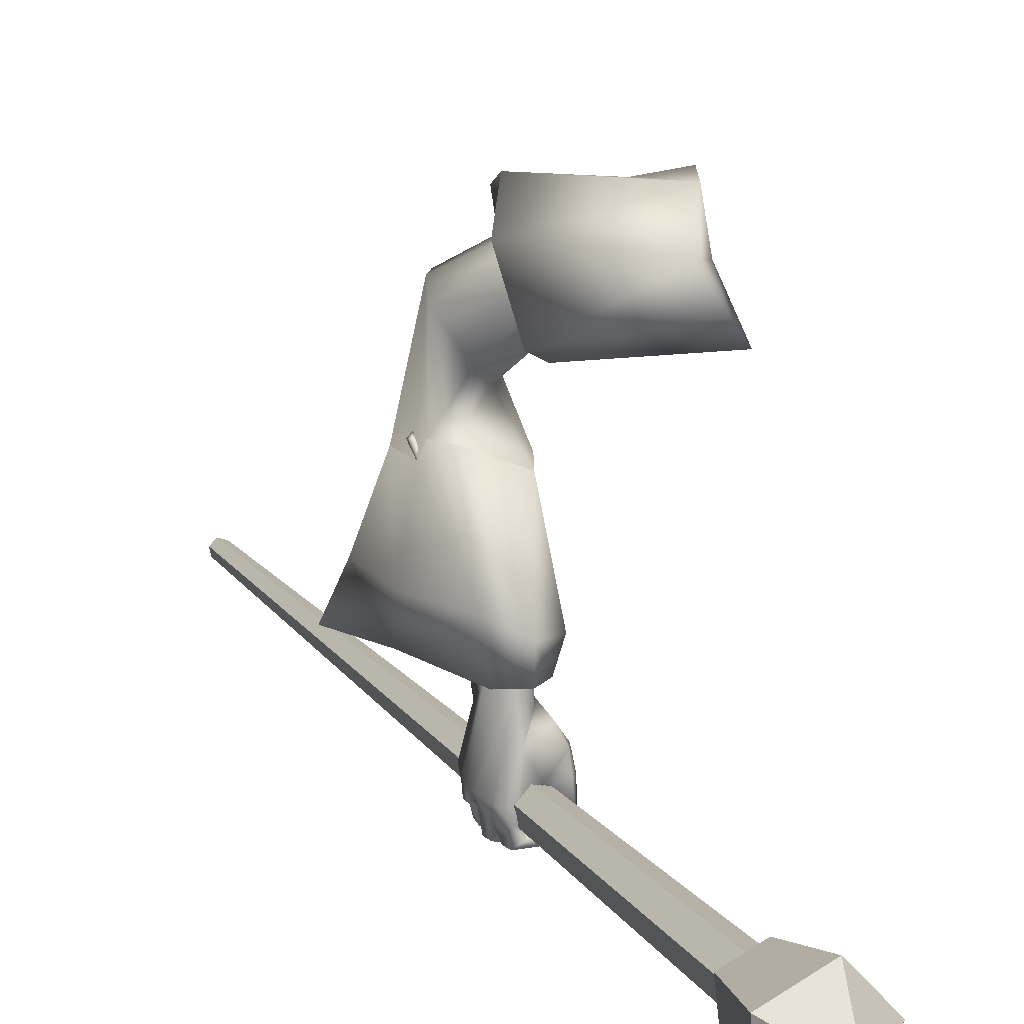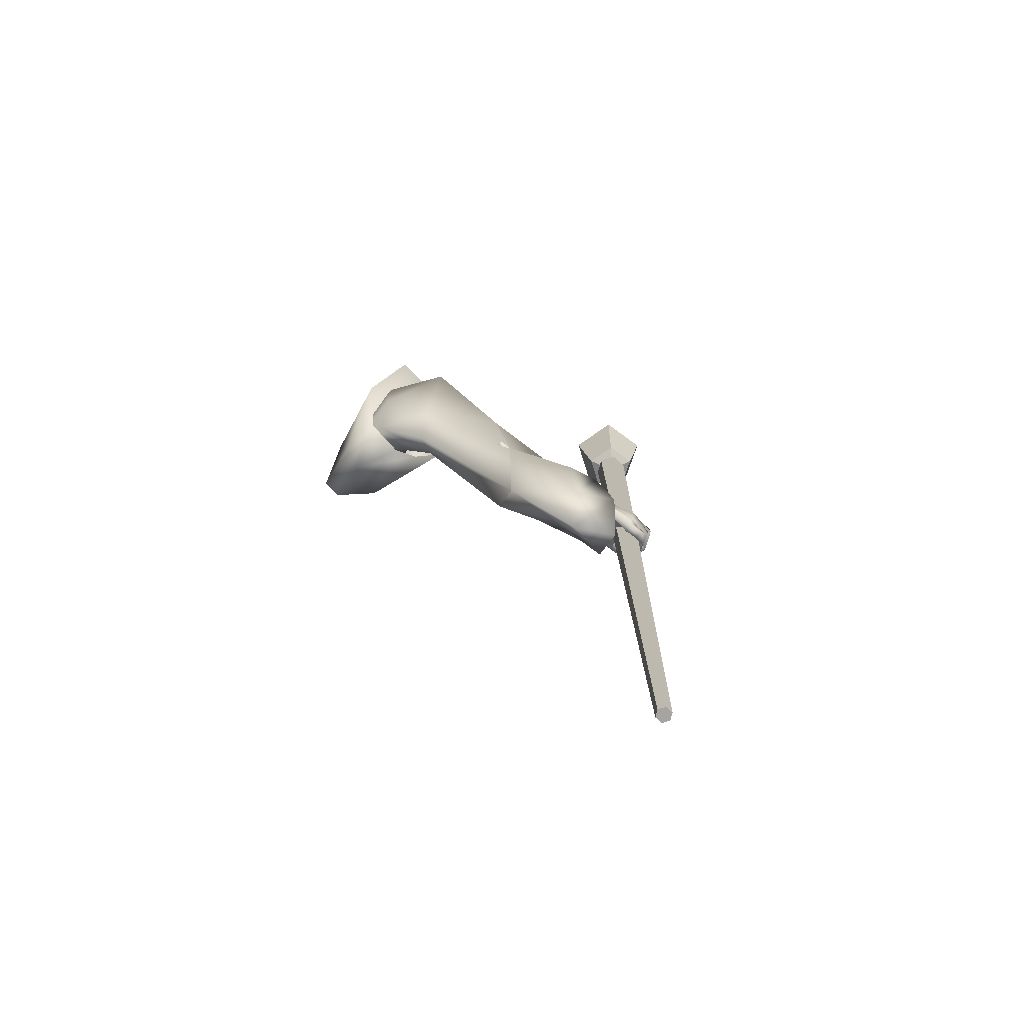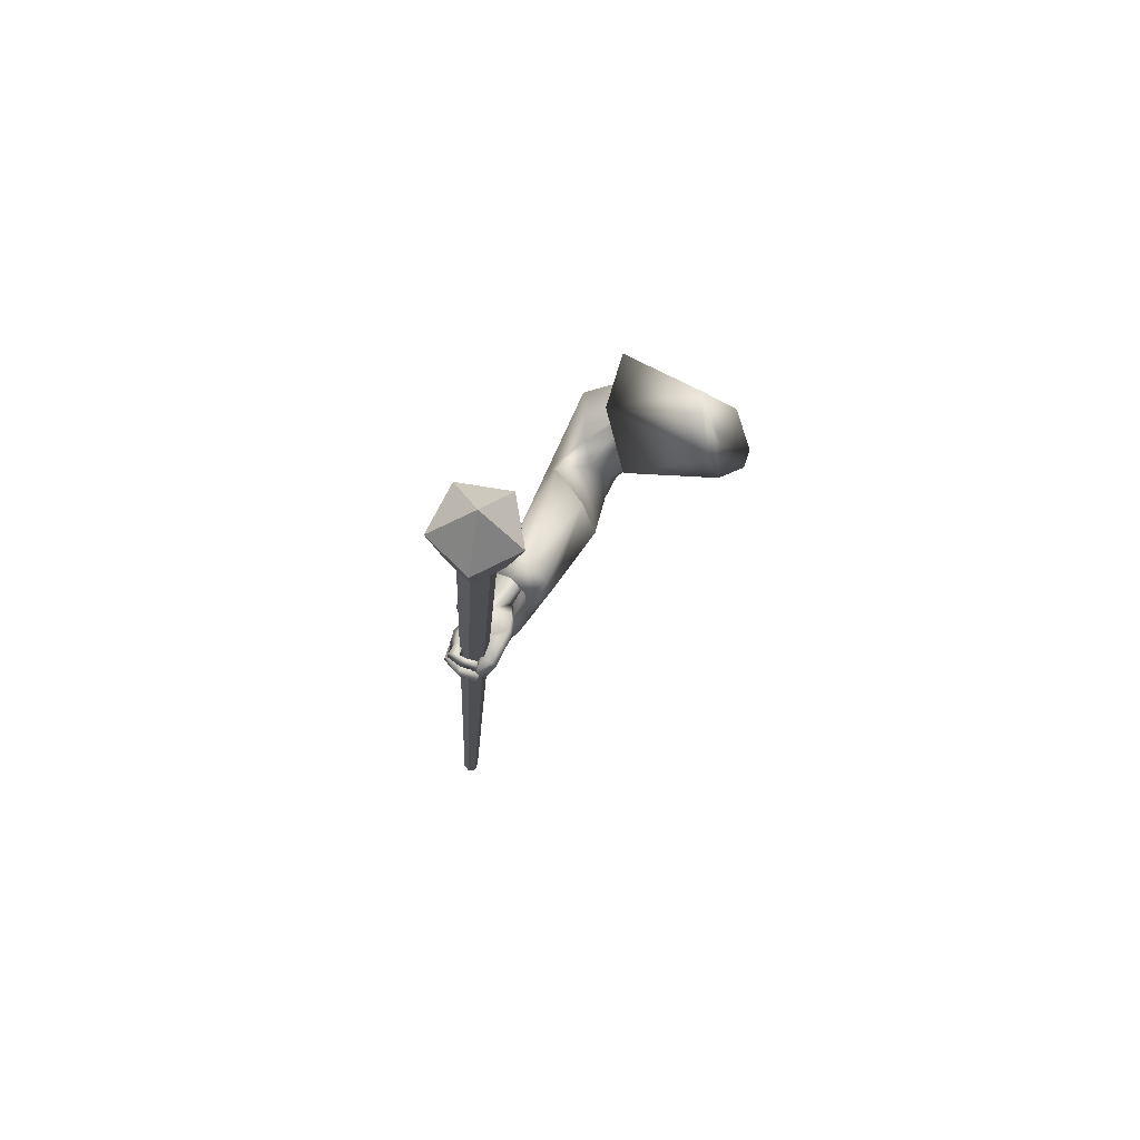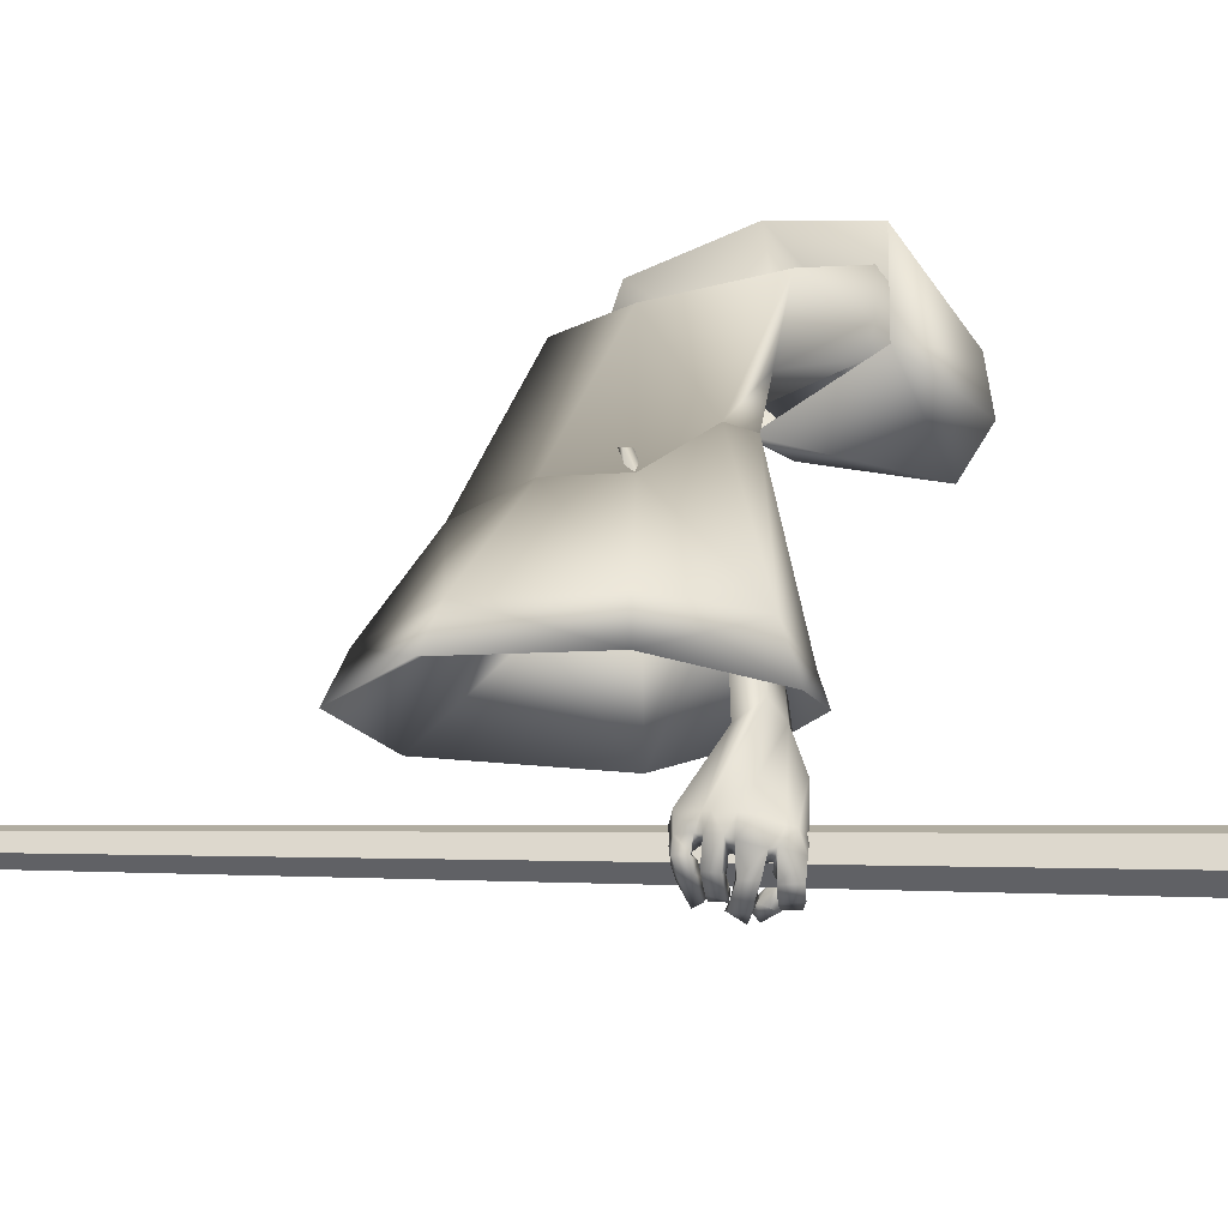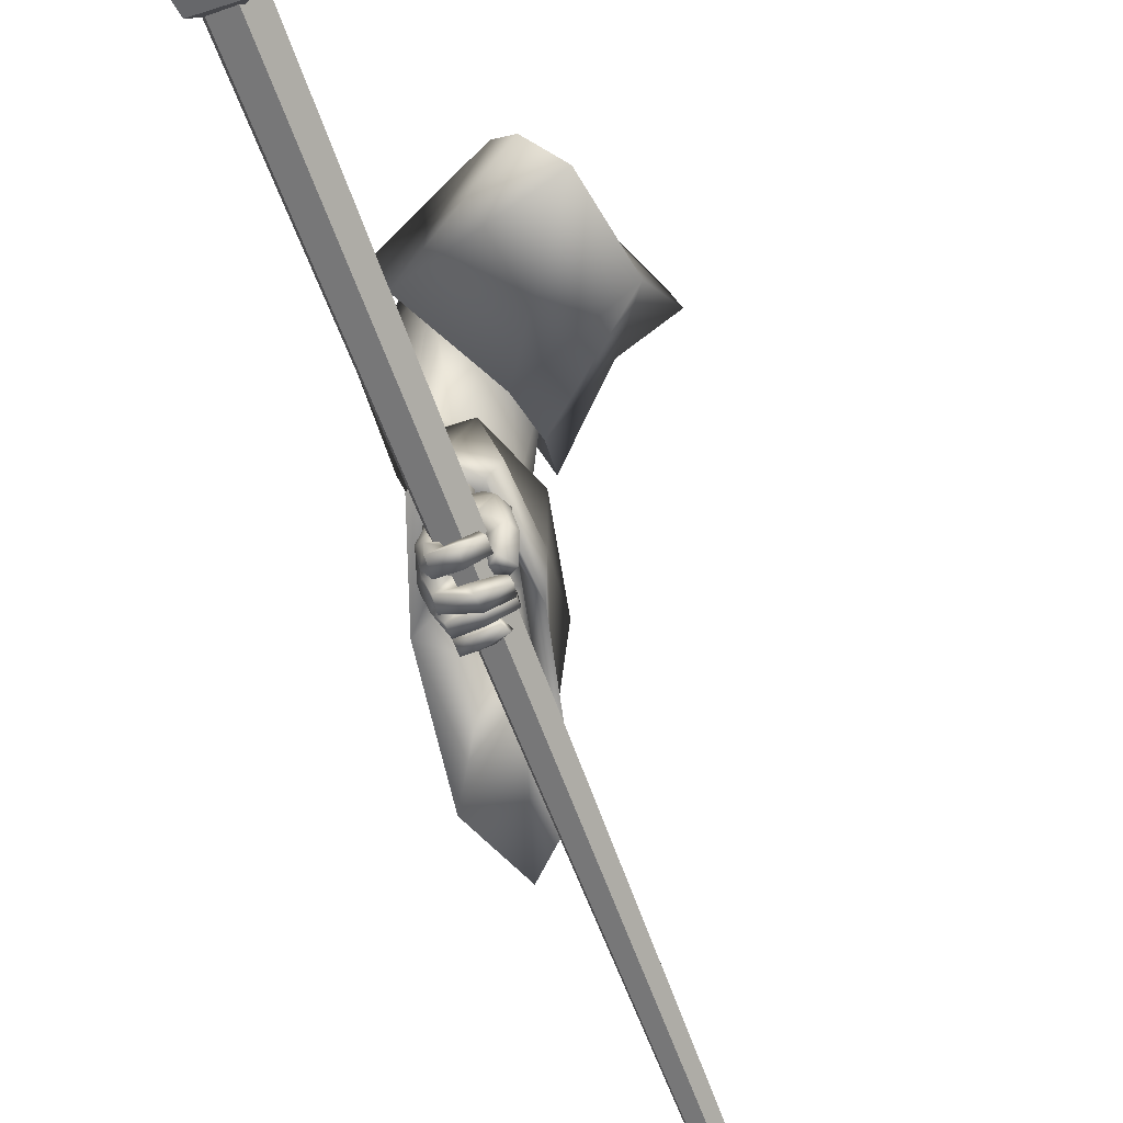
<metadata>
{"format":"obj","ext":"obj","renderer":"f3d","projection":"perspective","resolution":1024,"background":"white","views":[{"elev":12.1,"azim":163.3,"up":"+Z"},{"elev":-67.0,"azim":61.2,"up":"+Y"},{"elev":66.9,"azim":-146.2,"up":"+Y"},{"elev":-33.3,"azim":99.3,"up":"+Z"},{"elev":-68.8,"azim":-153.9,"up":"+Z"}]}
</metadata>
<code>
o Wizard.002_Plane.002
v 0.1418 -0.04277 -0.03534
v 0.1568 0.02395 -0.1108
v 0.163 0.1719 -0.1574
v 0.2356 0.2074 -0.06344
v 0.1896 0.09342 -0.003894
v 0.1501 -0.03221 -0.00244
v 0.2012 0.2136 -0.1174
v 0.3472 -0.02162 -0.4051
v 0.3441 -0.03175 -0.302
v 0.3432 0.02606 -0.4063
v 0.3377 -0.005147 -0.3023
v 0.3441 0.00435 -0.5264
v 0.3405 0.03758 -0.5379
v 0.4089 -0.009558 -0.4137
v 0.4006 -0.01517 -0.3198
v 0.3911 -0.009371 -0.5366
v 0.3944 0.02696 -0.4073
v 0.392 0.004842 -0.3168
v 0.388 0.02061 -0.5113
v 0.3511 0.01455 -0.6501
v 0.3627 0.04981 -0.6389
v 0.3753 -0.06488 -0.6194
v 0.394 -0.05855 -0.6153
v 0.3978 -0.02596 -0.6224
v 0.3684 -0.0643 -0.6534
v 0.3877 -0.06118 -0.656
v 0.3536 -0.06195 -0.6616
v 0.3675 -0.05882 -0.6668
v 0.3323 -0.05545 -0.6635
v 0.3328 -0.05269 -0.6761
v 0.3962 -0.03446 -0.6215
v 0.3662 -0.04273 -0.6333
v 0.3864 -0.04512 -0.6561
v 0.3731 -0.04415 -0.667
v 0.3375 -0.04211 -0.674
v 0.3719 -0.06566 -0.6365
v 0.3686 -0.04188 -0.6513
v 0.3566 -0.03992 -0.6619
v 0.3368 -0.03829 -0.6679
v 0.3898 -0.05897 -0.6372
v 0.3892 -0.04235 -0.6377
v 0.3681 -0.04689 -0.645
v 0.3911 -0.03429 -0.6398
v 0.3689 -0.03444 -0.6363
v 0.3831 -0.03821 -0.6699
v 0.3643 -0.03769 -0.6516
v 0.3492 -0.03892 -0.6736
v 0.3427 -0.03986 -0.656
v 0.3174 -0.04099 -0.6615
v 0.3173 -0.03381 -0.6464
v 0.3438 -0.02226 -0.6768
v 0.3156 -0.02338 -0.6634
v 0.3434 -0.01952 -0.6631
v 0.3161 -0.02237 -0.6512
v 0.3816 -0.02047 -0.6739
v 0.362 -0.01975 -0.6639
v 0.3944 -0.01655 -0.6443
v 0.3621 -0.01636 -0.6468
v 0.3876 -0.008762 -0.6466
v 0.3618 -0.01246 -0.6475
v 0.3818 -0.008411 -0.6808
v 0.3604 -0.01198 -0.666
v 0.344 -0.02178 -0.6879
v 0.347 -0.01425 -0.6689
v 0.3146 -0.0275 -0.6701
v 0.3155 -0.01817 -0.6609
v 0.3442 0.004944 -0.6774
v 0.3125 -0.004145 -0.6676
v 0.3435 -0.002151 -0.692
v 0.3091 -0.009672 -0.682
v 0.3782 0.01119 -0.6809
v 0.3565 0.005081 -0.674
v 0.3596 0.01147 -0.6564
v 0.3841 0.0187 -0.6548
v 0.3522 0.01648 -0.657
v 0.3827 0.0261 -0.6528
v 0.3537 0.02193 -0.6693
v 0.3708 0.02323 -0.6819
v 0.3395 0.02344 -0.6657
v 0.3423 0.02013 -0.6835
v 0.3182 0.02425 -0.6588
v 0.3143 0.01914 -0.6742
v 0.3361 0.0428 -0.6705
v 0.3186 0.04008 -0.664
v 0.3372 0.04314 -0.6808
v 0.3121 0.03714 -0.674
v 0.3508 0.0437 -0.6725
v 0.3678 0.0466 -0.6811
v 0.3554 0.04465 -0.6554
v 0.3676 0.0489 -0.6553
v 0.3958 0.008773 -0.6287
v 0.3982 -0.004536 -0.6264
v 0.3841 0.03343 -0.6341
v 0.3808 0.043 -0.636
v 0.3538 0.04532 -0.6421
v 0.354 0.007423 -0.646
v 0.3581 -0.007315 -0.6404
v 0.3603 -0.01529 -0.6384
v 0.3343 0.01376 -0.5298
v 0.3562 0.05048 -0.5736
v 0.3029 0.001523 -0.5989
v 0.3557 0.05002 -0.6096
v 0.3187 0.03531 -0.5521
v 0.2974 0.01973 -0.5807
v 0.2985 0.01073 -0.6297
v 0.2933 0.02921 -0.6117
v 0.2969 0.006648 -0.642
v 0.2894 0.01862 -0.6467
v 0.3129 -0.008135 -0.6681
v 0.2995 -0.000245 -0.6757
v 0.33 0.01537 -0.6228
v 0.3212 0.02066 -0.6297
v 0.3188 0.01493 -0.6436
v 0.2961 0.03422 -0.6488
v 0.3233 0.000546 -0.6706
v 0.3118 0.01784 -0.6743
v 0.3194 0.02851 -0.6512
v 0.323 0.0112 -0.676
v 0.3023 0.04322 -0.6092
v 0.3154 0.01437 -0.6295
v 0.3221 0.04134 -0.6176
v 0.3321 0.04139 -0.6163
v 0.3044 0.03808 -0.5824
v 0.3603 0.03508 -0.5218
v 0.2265 -0.05889 -0.04172
v 0.3489 0.1276 -0.0405
v 0.3478 0.05792 -0.04182
v 0.289 -0.02819 -0.09137
v 0.3108 0.01569 -0.101
v 0.3408 0.119 -0.0958
v 0.345 0.1134 -0.1411
v 0.4026 0.03423 -0.1864
v 0.4544 0.06061 -0.1176
v 0.3763 0.001717 -0.212
v 0.3537 -0.09718 -0.1719
v 0.4393 -0.005878 -0.2632
v 0.4183 -0.08387 -0.1105
v 0.4353 -0.1672 -0.3001
v 0.3514 -0.1189 -0.1543
v 0.4294 -0.08204 -0.3006
v 0.3365 0.02289 -0.2958
v 0.3428 -0.1923 -0.3257
v 0.3085 -0.07201 -0.2961
v 0.4181 0.02346 -0.2641
v 0.2299 -0.007073 -0.009123
v 0.3894 -0.1672 -0.1164
v 0.3224 -0.03709 -0.04858
v 0.4068 -0.2516 -0.3174
v 0.3143 -0.07672 -0.1371
v 0.3153 0.001324 -0.1915
v 0.3812 0.1356 -0.1545
v 0.4158 0.1408 -0.04549
v 0.3714 0.02432 0.005021
v 0.3276 -0.1317 -0.08732
v 0.3438 -0.1071 -0.02389
v 0.1936 0.0359 -0.1072
v 0.2 0.1069 -0.1298
v 0.1908 0.1358 -0.1295
v 0.2005 0.1397 -0.07418
v 0.1865 0.07716 -0.05469
v 0.2072 0.03795 -0.07969
v 0.1982 0.02414 -0.05507
v 0.4393 -0.005878 -0.2632
v 0.4353 -0.1672 -0.3001
v 0.4294 -0.08204 -0.3006
v 0.3975 0.03333 -0.4379
v 0.3365 0.02289 -0.2958
v 0.3039 0.02661 -0.4638
v 0.3428 -0.1923 -0.3257
v 0.3085 -0.07201 -0.2961
v 0.3463 0.05865 -0.4629
v 0.4181 0.02346 -0.2641
v 0.462 -0.2396 -0.4332
v 0.4528 -0.08315 -0.4347
v 0.3129 -0.08148 -0.4325
v 0.3919 -0.2563 -0.4253
v 0.4068 -0.2516 -0.3174
v 0.4252 -0.3268 -0.4497
v 0.351 0.07006 -0.5074
v 0.3905 0.05126 -0.5099
v 0.3195 0.03044 -0.5074
v 0.4921 -0.2571 -0.5092
v 0.4549 -0.3447 -0.5271
v 0.3833 -0.2883 -0.5359
v 0.4537 -0.08315 -0.4962
v 0.3198 -0.09339 -0.5344
v 0.3932 -0.09159 -0.3487
v 0.3953 -0.1208 -0.3485
v 0.3869 -0.03635 -0.4126
v 0.4377 -0.09257 -0.2789
v 0.4291 -0.0982 -0.2722
v 0.3425 -0.03953 -0.4249
v 0.3635 -0.1295 -0.3573
v 0.3517 -0.08814 -0.3471
v 0.3626 -0.02434 -0.4244
v 0.4333 -0.08424 -0.277
v 0.4175 -0.1657 -0.4104
v 0.4131 -0.09156 -0.4111
v 0.3468 -0.09077 -0.41
v 0.3744 -0.1781 -0.4171
v 0.3855 -0.1498 -0.3544
v 0.4001 -0.2071 -0.4182
v 0.4534 -0.9933 -0.5978
v 0.4392 -0.9949 -0.6019
v 0.4285 -0.9954 -0.5917
v 0.4319 -0.9944 -0.5773
v 0.4461 -0.9927 -0.5731
v 0.4568 -0.9922 -0.5834
v 0.3137 0.5543 -0.688
v 0.2821 0.5507 -0.6973
v 0.2582 0.5495 -0.6744
v 0.2659 0.5518 -0.6423
v 0.2975 0.5554 -0.6331
v 0.3214 0.5566 -0.6559
v 0.3285 0.557 -0.6992
v 0.2699 0.5507 -0.7099
v 0.2415 0.5505 -0.6572
v 0.2825 0.5567 -0.614
v 0.3363 0.5607 -0.64
v 0.337 0.6811 -0.7252
v 0.2455 0.6712 -0.7418
v 0.201 0.671 -0.6595
v 0.2651 0.6807 -0.592
v 0.3491 0.687 -0.6326
v 0.2938 0.5338 -0.663
v 0.2719 0.7557 -0.6741
v 0.1743 0.08816 -0.0812
f 214 207 208
f 206 211 205
f 204 209 203
f 209 208 203
f 207 212 206
f 211 204 205
f 203 206 205
f 212 213 209
f 215 224 219
f 223 217 218
f 216 220 215
f 219 223 218
f 217 221 216
f 219 225 215
f 217 225 218
f 215 225 216
f 218 225 219
f 216 225 217
f 224 226 223
f 222 226 221
f 220 226 224
f 223 226 222
f 221 226 220
f 214 213 207
f 206 212 211
f 204 210 209
f 209 214 208
f 207 213 212
f 211 210 204
f 205 204 203
f 203 208 207
f 207 206 203
f 209 210 211
f 211 212 209
f 213 214 209
f 215 220 224
f 223 222 217
f 216 221 220
f 219 224 223
f 217 222 221
f 8 11 10
f 10 99 12
f 12 14 8
f 8 15 9
f 10 19 124
f 10 18 17
f 19 14 16
f 17 15 14
f 111 98 16
f 12 99 101
f 16 31 19
f 19 92 124
f 16 22 23
f 36 26 40
f 25 28 26
f 27 30 28
f 40 33 41
f 26 34 33
f 28 35 34
f 42 25 36
f 37 27 25
f 38 29 27
f 38 35 39
f 29 35 30
f 34 37 33
f 32 36 22
f 23 41 31
f 22 40 23
f 42 33 37
f 41 44 43
f 42 32 44
f 43 46 45
f 46 47 45
f 48 49 47
f 49 51 47
f 48 54 50
f 52 53 51
f 50 52 49
f 48 56 53
f 47 55 45
f 51 56 55
f 45 57 43
f 46 58 56
f 58 55 56
f 58 59 57
f 59 62 61
f 62 63 61
f 64 65 63
f 64 68 66
f 67 70 68
f 70 63 65
f 61 69 71
f 69 72 71
f 64 72 67
f 62 73 72
f 61 74 59
f 73 71 72
f 73 76 74
f 76 77 78
f 77 80 78
f 79 82 80
f 79 84 81
f 82 85 80
f 83 86 84
f 81 86 82
f 79 87 83
f 80 88 78
f 85 87 88
f 77 89 87
f 78 90 76
f 87 90 88
f 31 43 24
f 57 24 43
f 59 92 57
f 74 91 59
f 76 93 74
f 94 90 21
f 89 21 90
f 89 20 95
f 73 20 75
f 60 96 73
f 98 60 58
f 98 44 32
f 66 70 65
f 122 102 95
f 102 21 95
f 99 104 101
f 100 99 13
f 101 106 105
f 105 108 107
f 107 110 109
f 120 101 105
f 105 113 112
f 109 113 107
f 108 116 110
f 116 117 118
f 118 113 115
f 116 115 110
f 106 114 108
f 114 121 117
f 117 112 113
f 105 112 120
f 120 112 111
f 112 122 111
f 95 111 122
f 106 123 119
f 104 103 123
f 99 100 103
f 121 123 122
f 94 21 100
f 94 124 93
f 93 124 91
f 91 124 92
f 24 19 31
f 8 9 11
f 12 8 10
f 10 13 99
f 12 16 14
f 8 14 15
f 124 13 10
f 10 17 19
f 10 11 18
f 19 17 14
f 17 18 15
f 22 16 32
f 12 101 16
f 111 20 96
f 111 96 97
f 16 101 111
f 98 32 16
f 111 97 98
f 16 23 31
f 19 24 92
f 36 25 26
f 25 27 28
f 27 29 30
f 40 26 33
f 26 28 34
f 28 30 35
f 42 37 25
f 37 38 27
f 38 39 29
f 38 34 35
f 29 39 35
f 34 38 37
f 32 42 36
f 23 40 41
f 22 36 40
f 42 41 33
f 41 42 44
f 43 44 46
f 46 48 47
f 48 50 49
f 49 52 51
f 48 53 54
f 52 54 53
f 50 54 52
f 48 46 56
f 47 51 55
f 51 53 56
f 45 55 57
f 46 44 58
f 58 57 55
f 58 60 59
f 59 60 62
f 62 64 63
f 64 66 65
f 64 67 68
f 67 69 70
f 70 69 63
f 61 63 69
f 69 67 72
f 64 62 72
f 62 60 73
f 61 71 74
f 73 74 71
f 73 75 76
f 76 75 77
f 77 79 80
f 79 81 82
f 79 83 84
f 82 86 85
f 83 85 86
f 81 84 86
f 79 77 87
f 80 85 88
f 85 83 87
f 77 75 89
f 78 88 90
f 87 89 90
f 31 41 43
f 57 92 24
f 59 91 92
f 74 93 91
f 76 94 93
f 94 76 90
f 89 95 21
f 89 75 20
f 73 96 20
f 60 97 96
f 98 97 60
f 98 58 44
f 66 68 70
f 102 100 21
f 99 103 104
f 101 104 106
f 105 106 108
f 107 108 110
f 120 111 101
f 105 107 113
f 109 115 113
f 108 114 116
f 116 114 117
f 118 117 113
f 109 110 115
f 116 118 115
f 106 119 114
f 114 119 121
f 117 121 112
f 112 121 122
f 95 20 111
f 106 104 123
f 102 122 100
f 121 119 123
f 123 103 100
f 100 122 123
f 100 13 124
f 124 94 100
f 1 2 125
f 6 145 5
f 6 125 145
f 1 6 227
f 5 4 227
f 3 2 227
f 7 3 227
f 6 5 227
f 4 7 227
f 2 1 227
f 6 1 125
f 5 126 4
f 145 127 5
f 7 131 3
f 131 2 3
f 132 131 130
f 127 133 126
f 134 129 131
f 147 137 127
f 140 136 137
f 144 134 132
f 134 143 135
f 146 138 137
f 135 142 139
f 135 128 129
f 2 128 125
f 136 132 133
f 133 130 126
f 4 130 7
f 139 148 146
f 139 147 128
f 125 147 145
f 141 170 143
f 143 169 142
f 142 177 148
f 138 165 140
f 144 167 141
f 148 164 138
f 140 163 136
f 136 172 144
f 171 167 172
f 164 174 165
f 177 173 164
f 167 175 170
f 175 169 170
f 171 181 168
f 173 185 174
f 178 182 173
f 186 176 175
f 168 186 175
f 180 171 166
f 166 172 163
f 184 178 176
f 176 177 169
f 185 166 174
f 166 165 174
f 196 192 195
f 188 198 197
f 201 197 202
f 194 192 191
f 193 199 194
f 195 181 179
f 197 185 182
f 202 182 183
f 200 186 199
f 192 186 181
f 195 180 189
f 196 189 190
f 202 184 200
f 201 200 193
f 185 189 180
f 187 189 198
f 187 194 191
f 5 127 126
f 145 147 127
f 7 130 131
f 131 129 2
f 132 134 131
f 127 137 133
f 134 135 129
f 147 146 137
f 133 137 136
f 138 140 137
f 144 141 134
f 134 141 143
f 146 148 138
f 135 143 142
f 135 139 128
f 2 129 128
f 136 144 132
f 133 132 130
f 4 126 130
f 139 142 148
f 139 146 147
f 125 128 147
f 141 167 170
f 143 170 169
f 142 169 177
f 138 164 165
f 144 172 167
f 148 177 164
f 140 165 163
f 136 163 172
f 171 168 167
f 164 173 174
f 177 178 173
f 167 168 175
f 175 176 169
f 171 179 181
f 173 182 185
f 178 183 182
f 186 184 176
f 168 181 186
f 180 179 171
f 166 171 172
f 184 183 178
f 176 178 177
f 185 180 166
f 166 163 165
f 196 191 192
f 188 187 198
f 201 188 197
f 194 199 192
f 193 200 199
f 195 192 181
f 197 198 185
f 202 197 182
f 200 184 186
f 192 199 186
f 195 179 180
f 196 195 189
f 202 183 184
f 201 202 200
f 185 198 189
f 187 190 189
f 187 188 193
f 201 193 188
f 191 196 190
f 187 193 194
f 191 190 187
f 5 152 4
f 125 149 154
f 125 155 145
f 4 151 7
f 145 153 5
f 3 151 150
f 2 150 149
f 159 153 160
f 161 149 156
f 162 154 161
f 159 151 152
f 162 153 155
f 157 151 158
f 156 150 157
f 157 160 156
f 5 153 152
f 125 2 149
f 125 154 155
f 4 152 151
f 145 155 153
f 3 7 151
f 2 3 150
f 159 152 153
f 161 154 149
f 162 155 154
f 159 158 151
f 162 160 153
f 157 150 151
f 156 149 150
f 161 156 160
f 157 158 159
f 159 160 157
f 162 161 160

</code>
